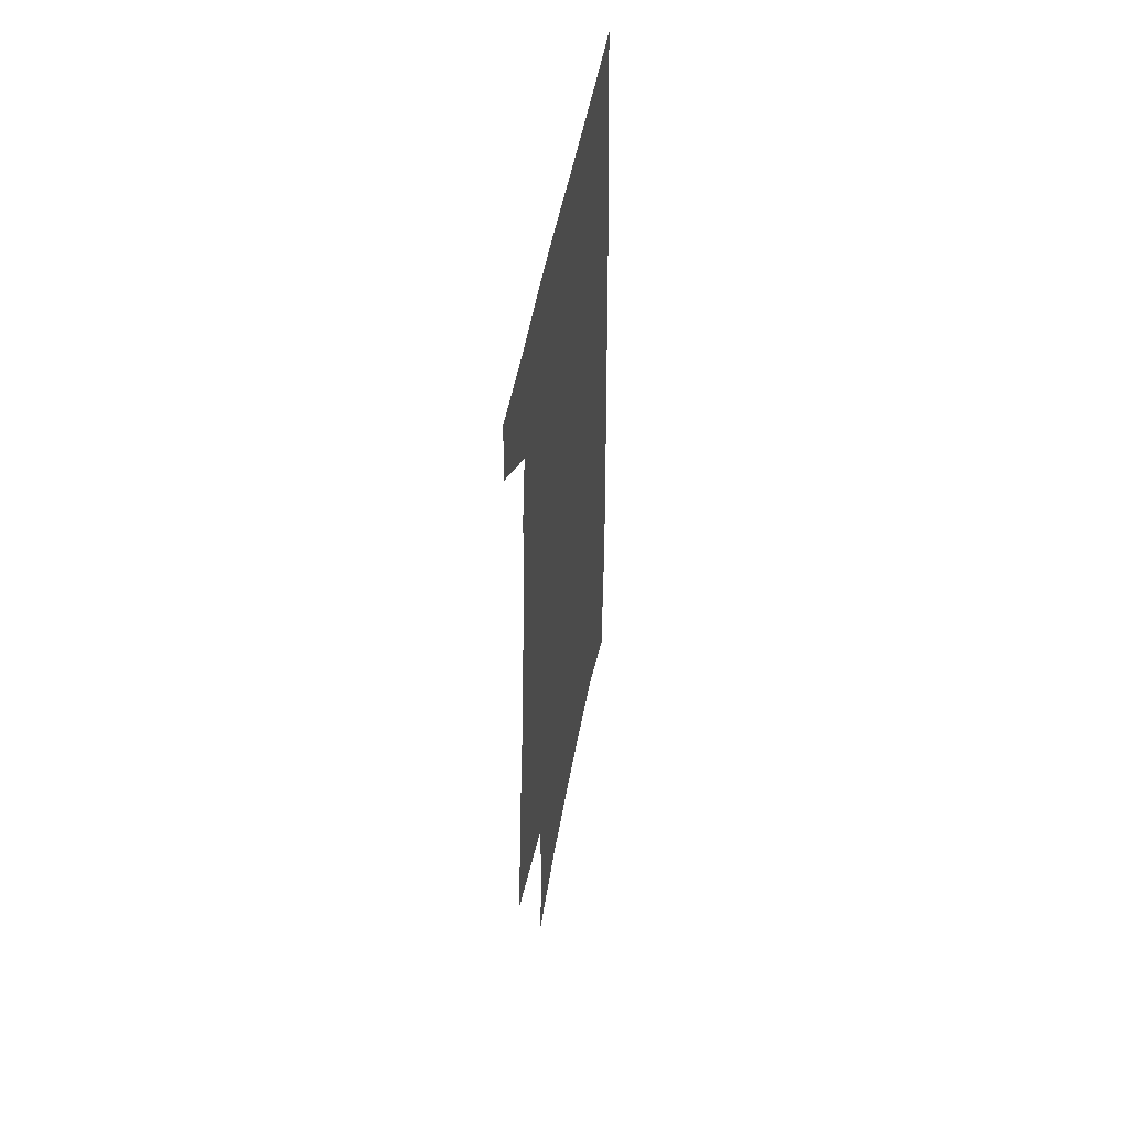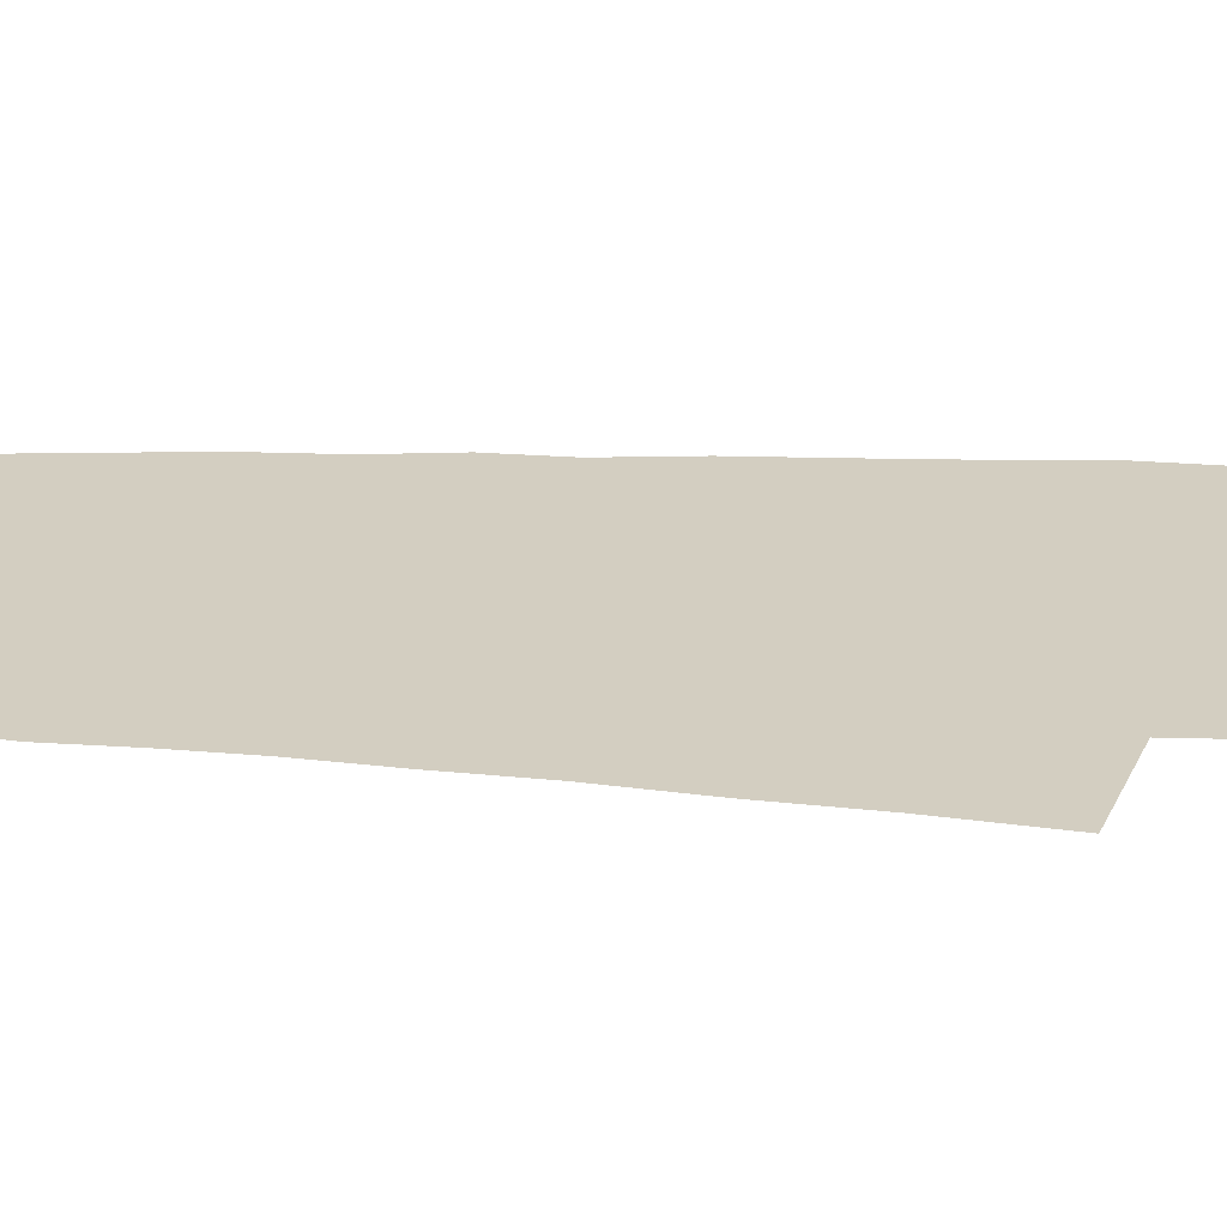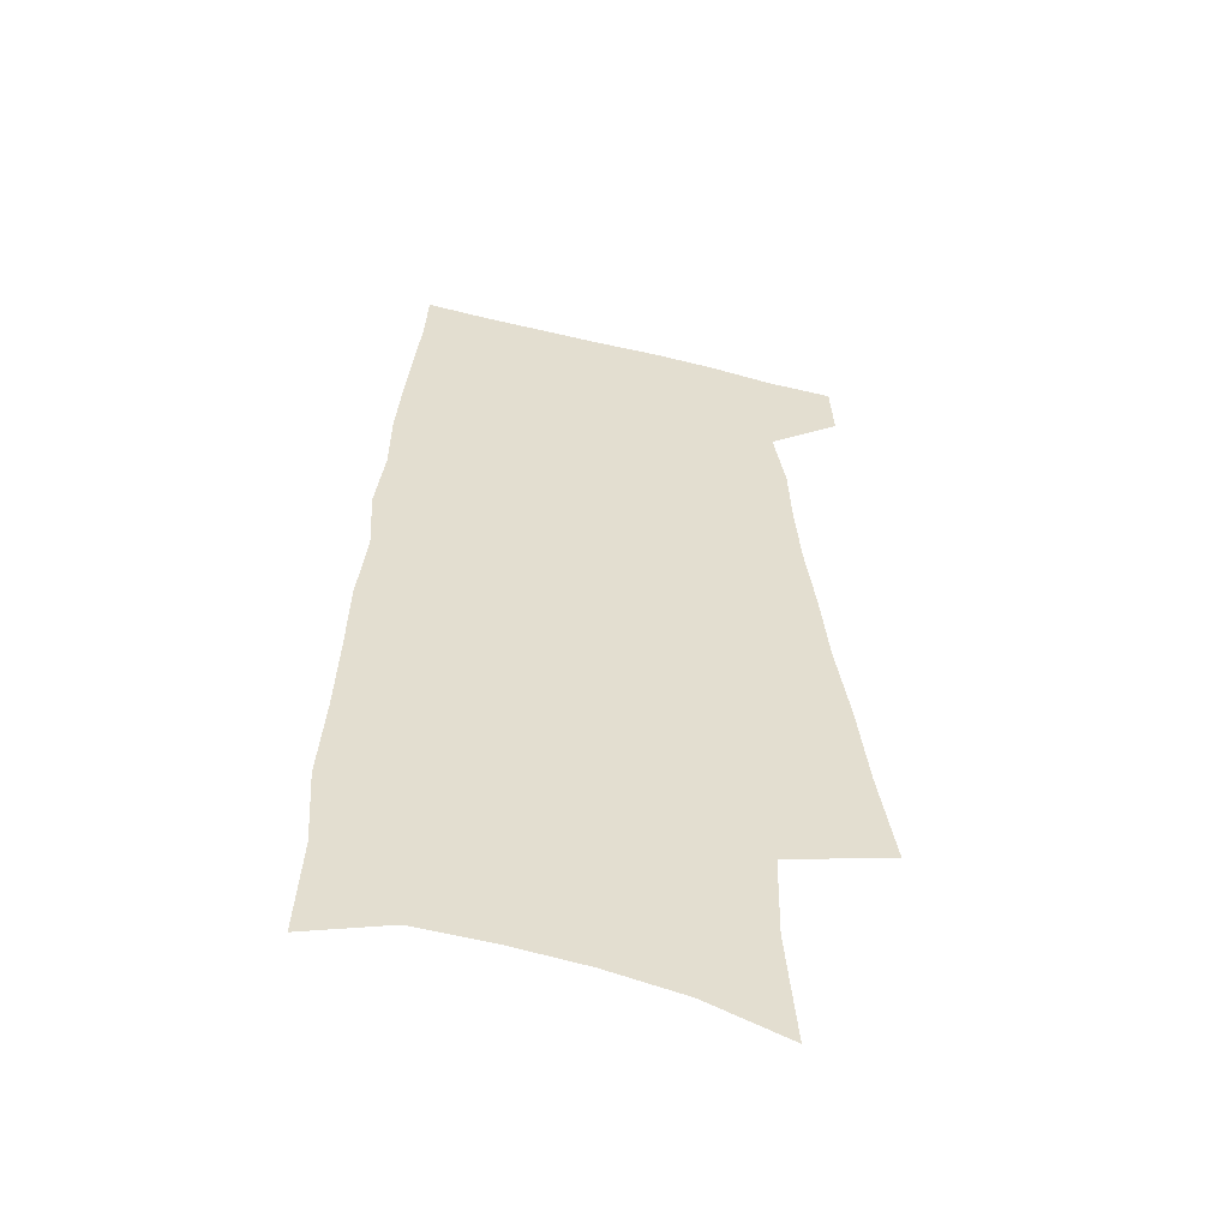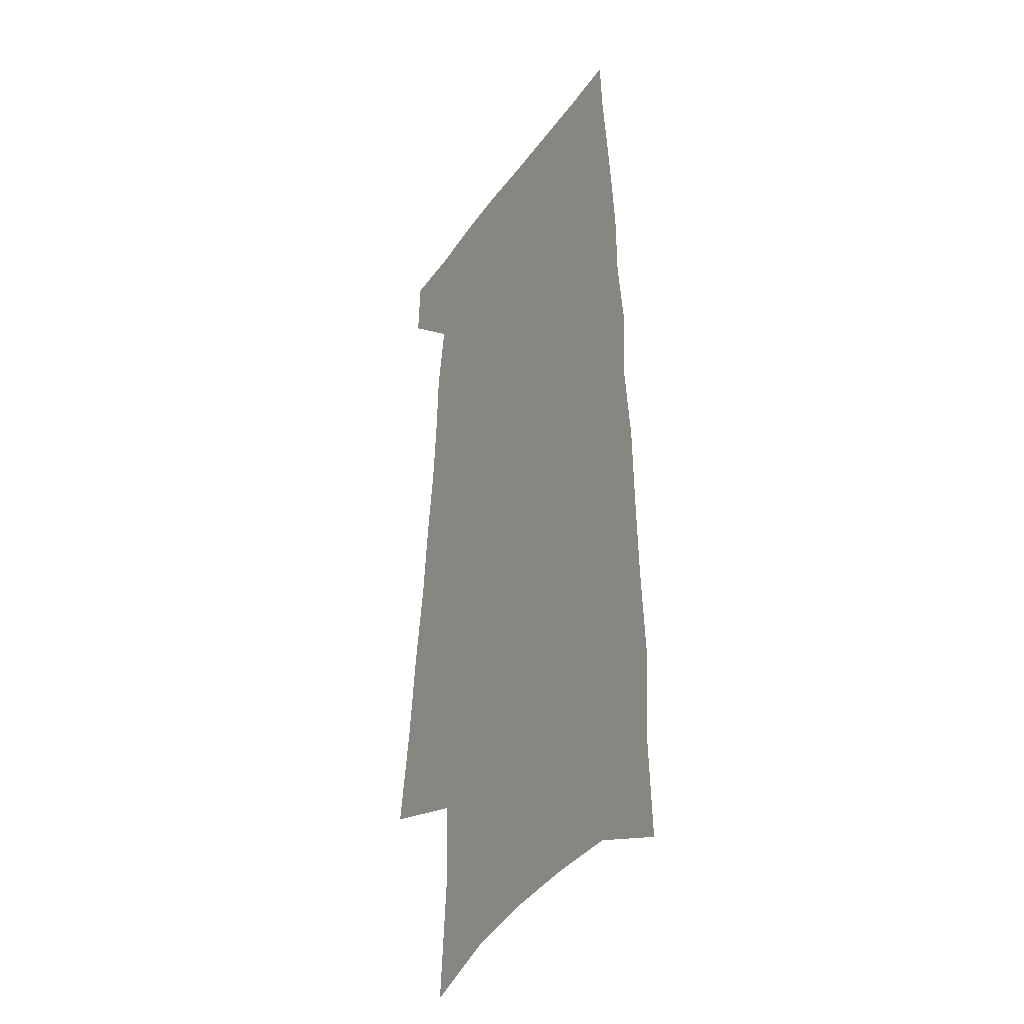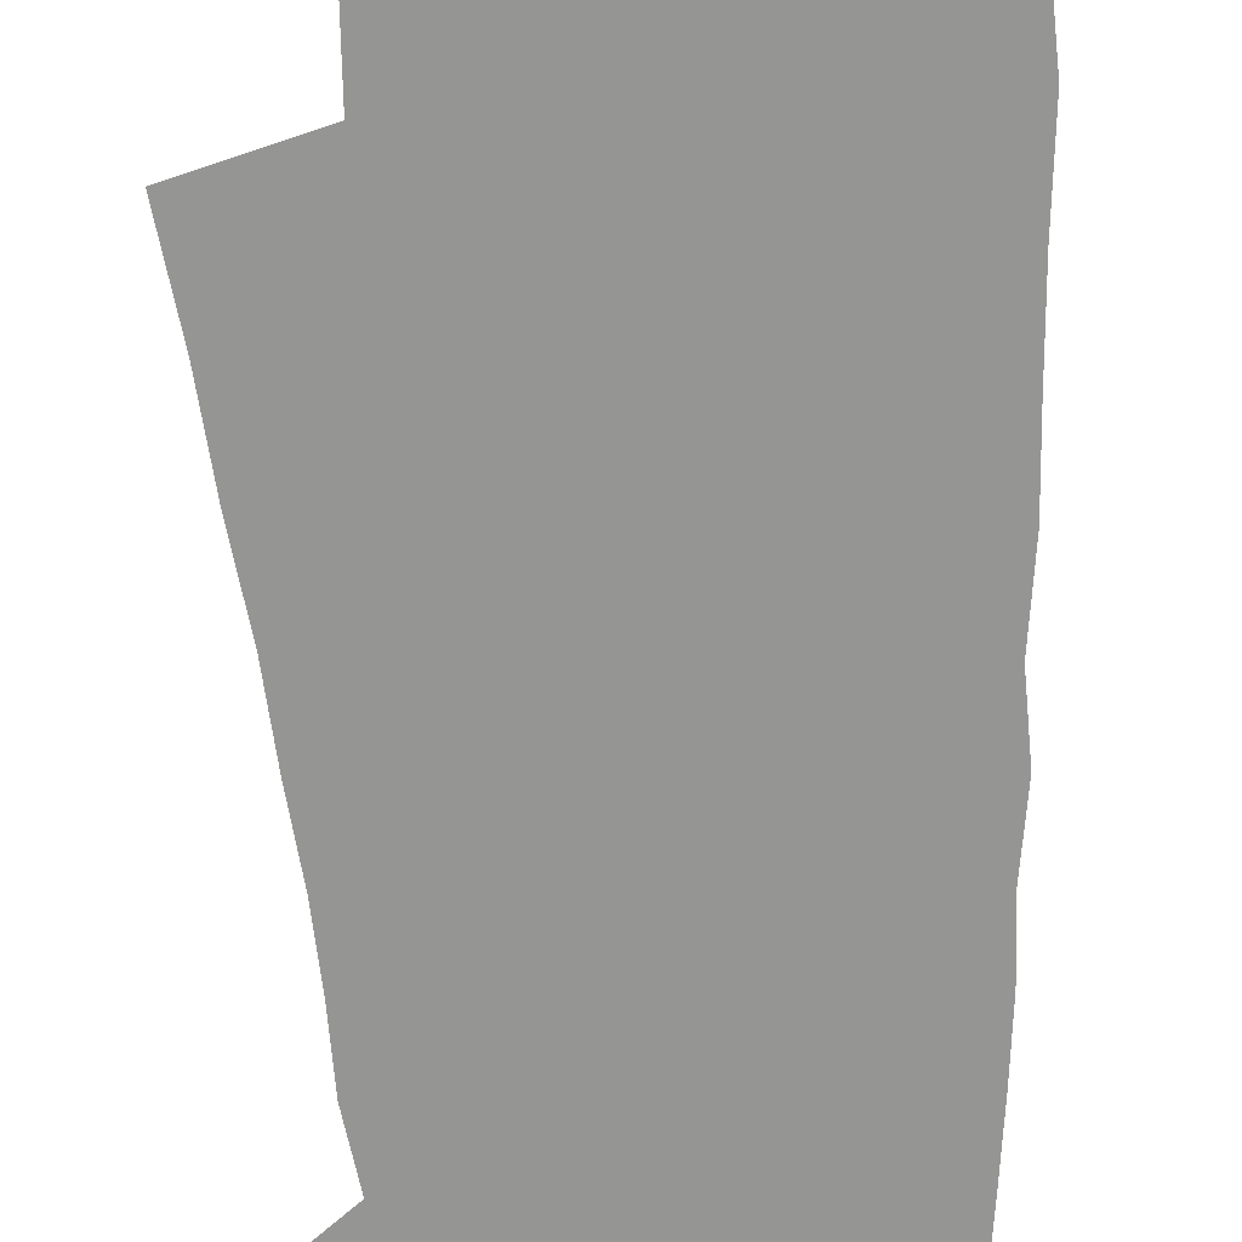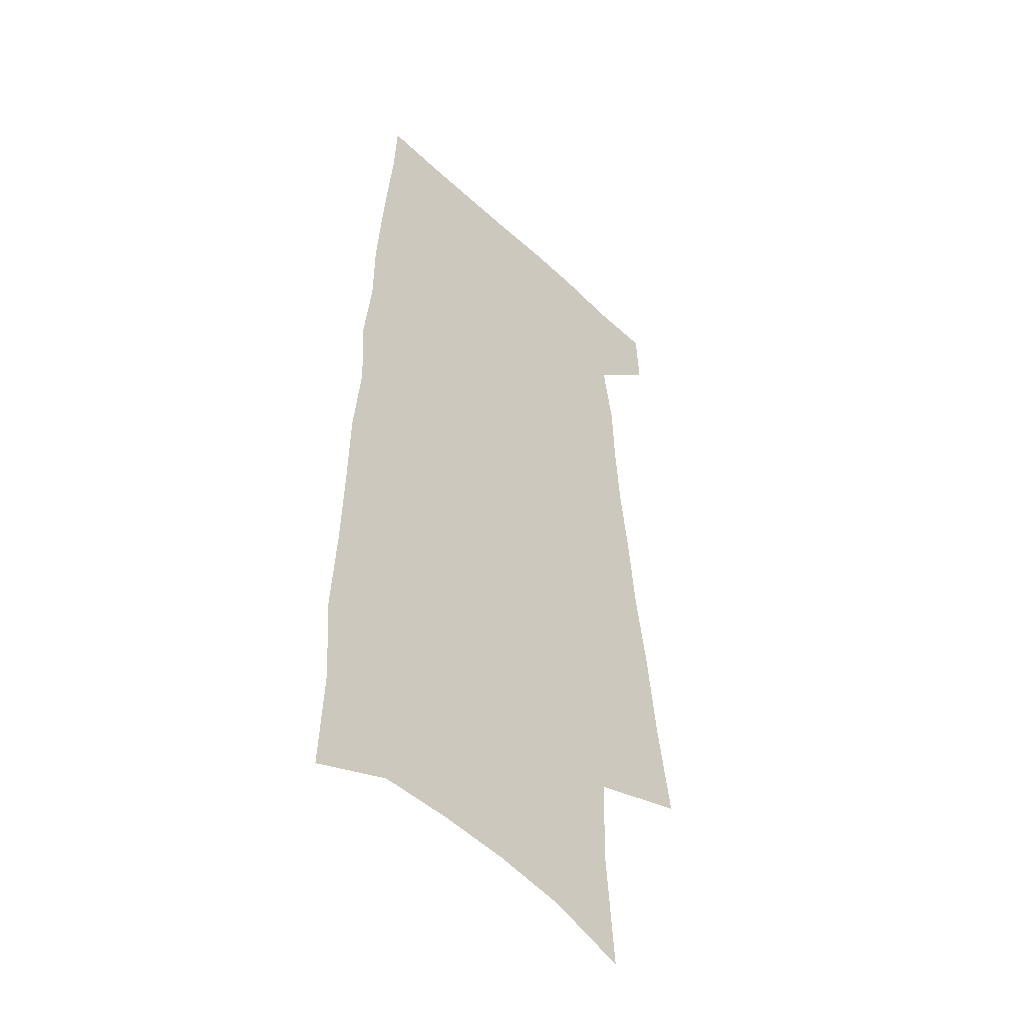
<metadata>
{"format":"obj","ext":"obj","renderer":"f3d","projection":"perspective","resolution":1024,"background":"white","views":[{"elev":53.7,"azim":-79.1,"up":"+Y"},{"elev":25.2,"azim":-86.2,"up":"+Z"},{"elev":-54.7,"azim":165.7,"up":"+Y"},{"elev":-34.4,"azim":60.0,"up":"+Y"},{"elev":-67.3,"azim":2.3,"up":"+Z"},{"elev":-45.3,"azim":133.1,"up":"+Y"}]}
</metadata>
<code>
v 597.2 390.4 0
v 597.3 391.4 0
v 597.2 379.5 0
v 597.4 381 0
v 597.6 382.4 0
v 597.8 383.8 0
v 597.9 385 0
v 598.1 386.2 0
v 598.1 387.3 0
v 598.2 388.4 0
v 598.4 389.4 0
v 598.3 390.4 0
v 598.3 391.4 0
v 598.8 375.8 0
v 598.9 377.6 0
v 598.9 379 0
v 599.1 380.5 0
v 599.1 381.8 0
v 599.1 383 0
v 599.2 384.3 0
v 599.3 385.4 0
v 599.3 386.4 0
v 599.3 387.5 0
v 599.4 388.5 0
v 599.4 389.5 0
v 599.4 390.4 0
v 599.3 391.4 0
v 600 376.2 0
v 600.2 378.1 0
v 600.2 379.5 0
v 600.3 380.9 0
v 600.3 382 0
v 600.3 383.3 0
v 600.4 384.5 0
v 600.3 385.5 0
v 600.3 386.5 0
v 600.4 387.6 0
v 600.4 388.5 0
v 600.4 389.5 0
v 600.4 390.4 0
v 600.3 391.5 0
v 601.2 376.4 0
v 601.3 378.2 0
v 601.3 379.7 0
v 601.3 381 0
v 601.3 382.2 0
v 601.3 383.3 0
v 601.3 384.5 0
v 601.4 385.6 0
v 601.3 386.6 0
v 601.4 387.6 0
v 601.3 388.6 0
v 601.4 389.5 0
v 601.3 390.4 0
v 601.3 391.4 0
v 602.4 376.5 0
v 602.4 378.3 0
v 602.4 379.6 0
v 602.4 380.9 0
v 602.4 382.2 0
v 602.4 383.4 0
v 602.3 384.5 0
v 602.3 385.6 0
v 602.3 386.6 0
v 602.3 387.6 0
v 602.3 388.6 0
v 602.3 389.5 0
v 602.3 390.4 0
v 602.3 391.4 0
v 603.6 376.5 0
v 603.5 378.1 0
v 603.5 379.5 0
v 603.5 380.7 0
v 603.5 382 0
v 603.4 383.3 0
v 603.4 384.4 0
v 603.4 385.5 0
v 603.3 386.6 0
v 603.3 387.6 0
v 603.3 388.6 0
v 603.2 389.5 0
v 603.2 390.5 0
v 603.2 391.4 0
v 604.8 376.1 0
v 604.8 377.6 0
v 604.9 378.9 0
v 604.8 380.3 0
v 604.7 381.6 0
v 604.7 382.9 0
v 604.6 384.2 0
v 604.6 385.2 0
v 604.5 386.4 0
v 604.5 387.4 0
v 604.4 388.5 0
v 604.3 389.5 0
v 604.2 390.5 0
v 604.2 391.4 0
v 691 601 0
f 11 12 1
f 1 12 2
f 12 13 2
f 16 17 3
f 3 17 4
f 17 18 4
f 4 18 5
f 18 19 5
f 5 19 6
f 19 20 6
f 6 20 7
f 20 21 7
f 7 21 8
f 21 22 8
f 8 22 9
f 22 23 9
f 9 23 10
f 23 24 10
f 10 24 11
f 24 25 11
f 11 25 12
f 25 26 12
f 12 26 13
f 26 27 13
f 14 28 15
f 28 29 15
f 15 29 16
f 29 30 16
f 16 30 17
f 30 31 17
f 17 31 18
f 31 32 18
f 18 32 19
f 32 33 19
f 19 33 20
f 33 34 20
f 20 34 21
f 34 35 21
f 21 35 22
f 35 36 22
f 22 36 23
f 36 37 23
f 23 37 24
f 37 38 24
f 24 38 25
f 38 39 25
f 25 39 26
f 39 40 26
f 26 40 27
f 40 41 27
f 28 42 29
f 42 43 29
f 29 43 30
f 43 44 30
f 30 44 31
f 44 45 31
f 31 45 32
f 45 46 32
f 32 46 33
f 46 47 33
f 33 47 34
f 47 48 34
f 34 48 35
f 48 49 35
f 35 49 36
f 49 50 36
f 36 50 37
f 50 51 37
f 37 51 38
f 51 52 38
f 38 52 39
f 52 53 39
f 39 53 40
f 53 54 40
f 40 54 41
f 54 55 41
f 42 56 43
f 56 57 43
f 43 57 44
f 57 58 44
f 44 58 45
f 58 59 45
f 45 59 46
f 59 60 46
f 46 60 47
f 60 61 47
f 47 61 48
f 61 62 48
f 48 62 49
f 62 63 49
f 49 63 50
f 63 64 50
f 50 64 51
f 64 65 51
f 51 65 52
f 65 66 52
f 52 66 53
f 66 67 53
f 53 67 54
f 67 68 54
f 54 68 55
f 68 69 55
f 56 70 57
f 70 71 57
f 57 71 58
f 71 72 58
f 58 72 59
f 72 73 59
f 59 73 60
f 73 74 60
f 60 74 61
f 74 75 61
f 61 75 62
f 75 76 62
f 62 76 63
f 76 77 63
f 63 77 64
f 77 78 64
f 64 78 65
f 78 79 65
f 65 79 66
f 79 80 66
f 66 80 67
f 80 81 67
f 67 81 68
f 81 82 68
f 68 82 69
f 82 83 69
f 70 84 71
f 84 85 71
f 71 85 72
f 85 86 72
f 72 86 73
f 86 87 73
f 73 87 74
f 87 88 74
f 74 88 75
f 88 89 75
f 75 89 76
f 89 90 76
f 76 90 77
f 90 91 77
f 77 91 78
f 91 92 78
f 78 92 79
f 92 93 79
f 79 93 80
f 93 94 80
f 80 94 81
f 94 95 81
f 81 95 82
f 95 96 82
f 82 96 83
f 96 97 83

</code>
